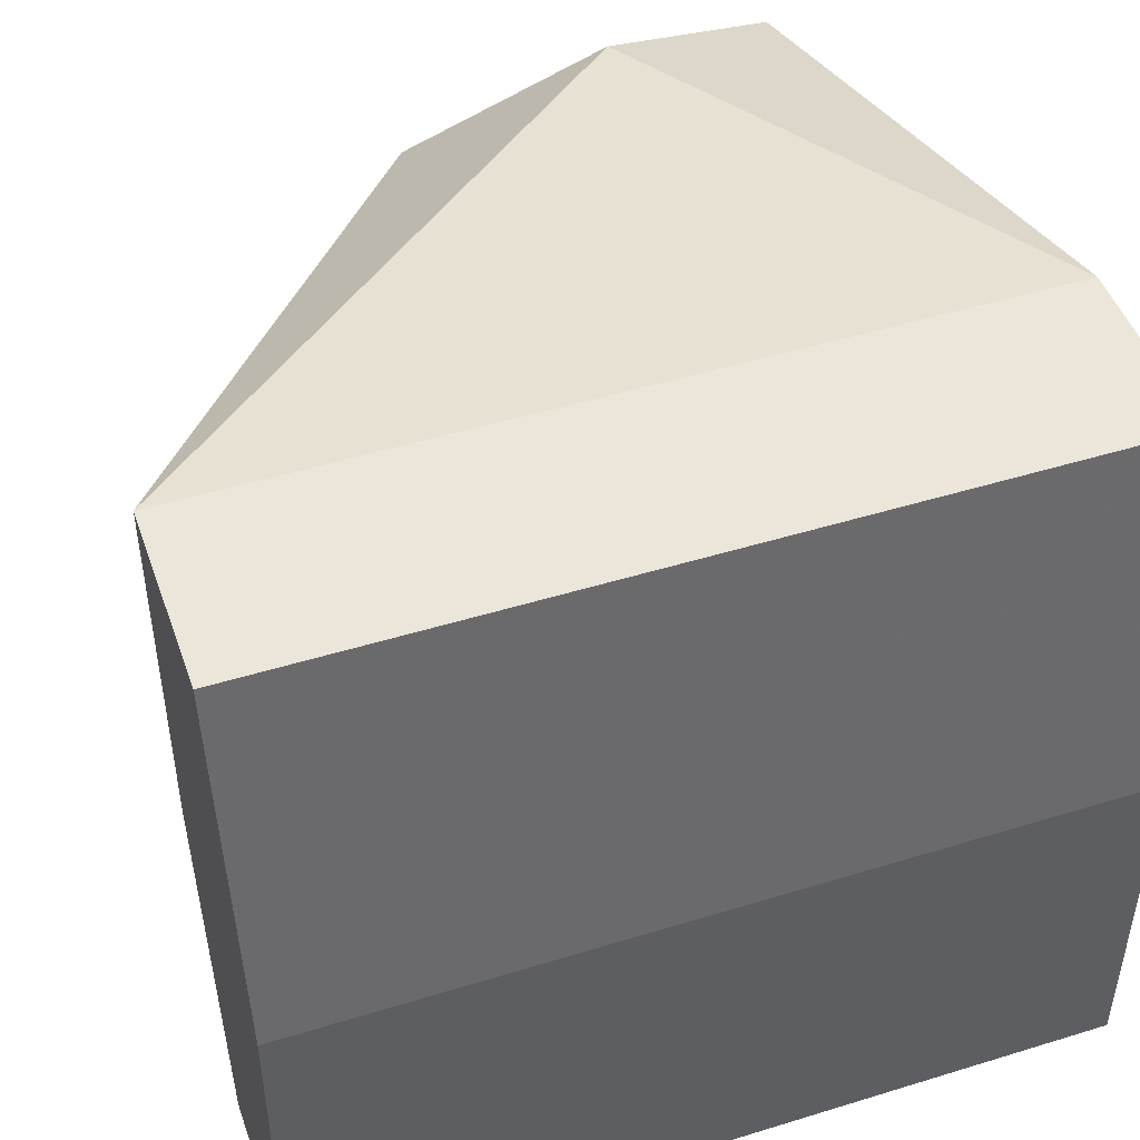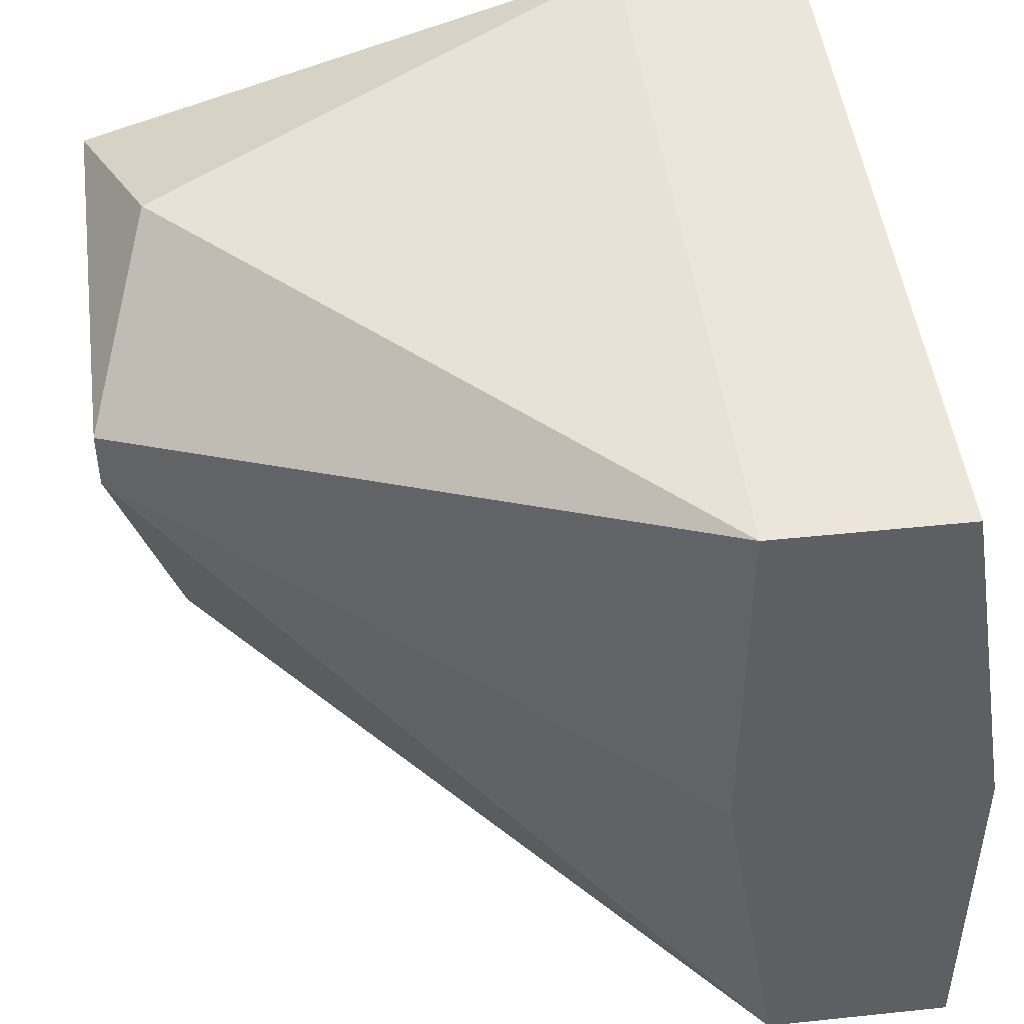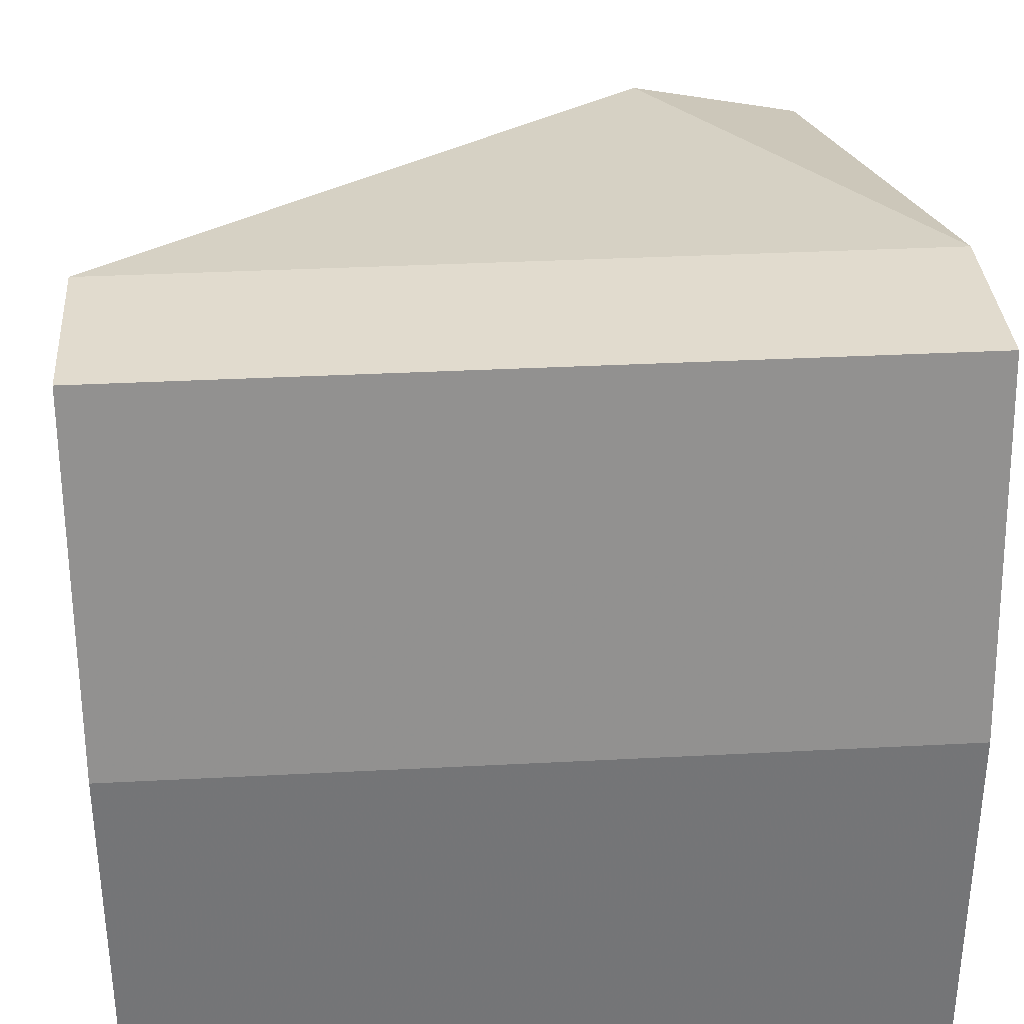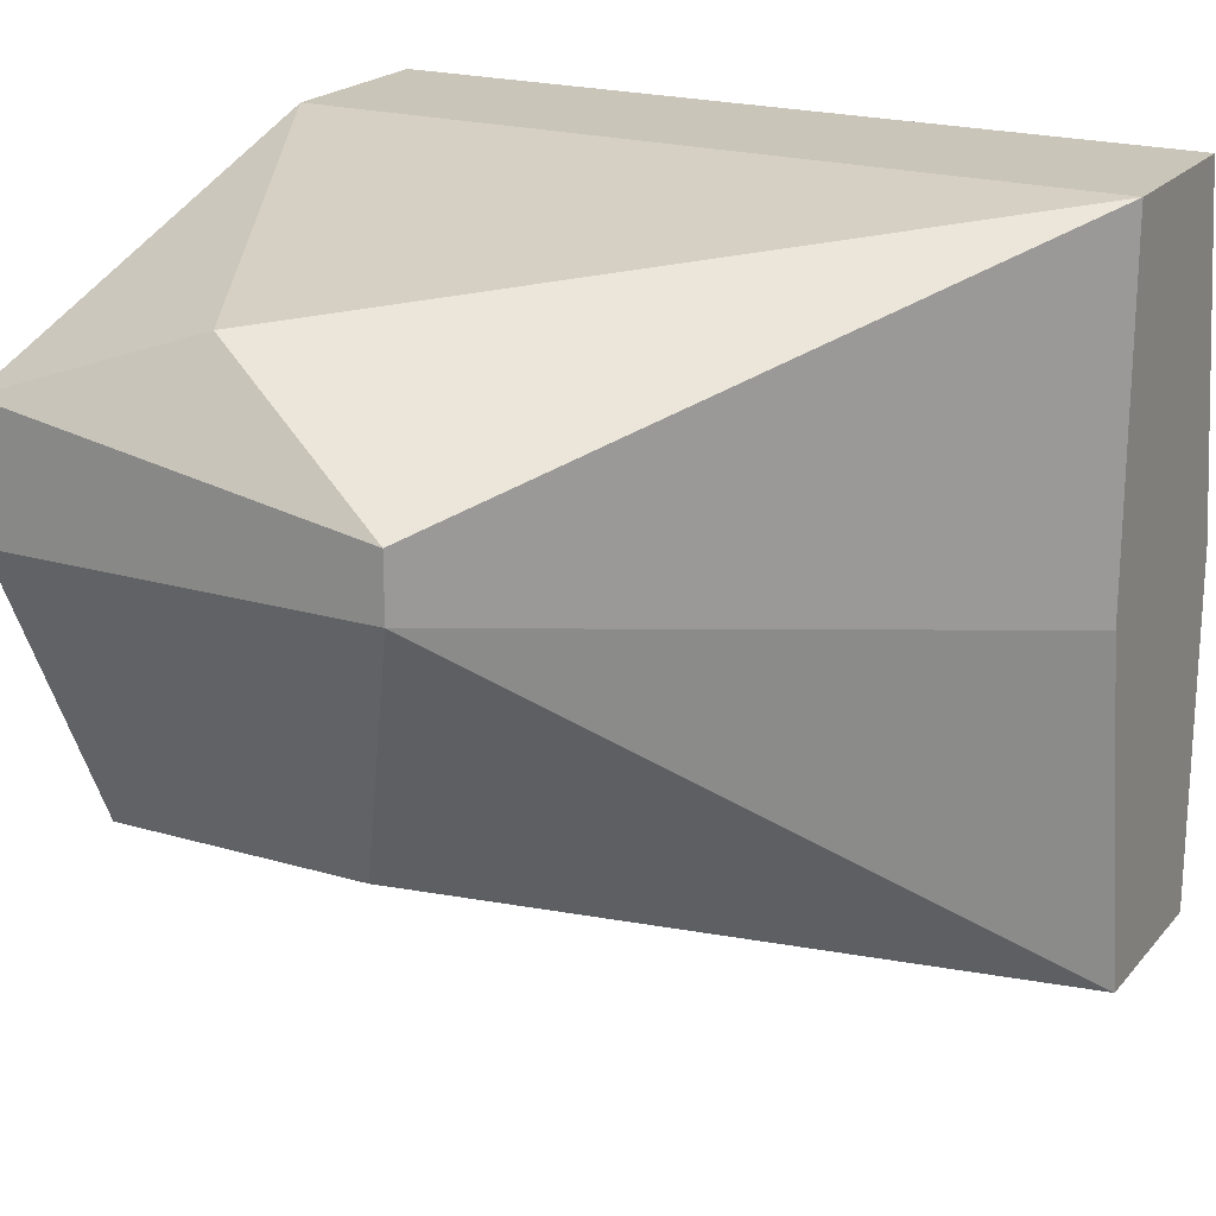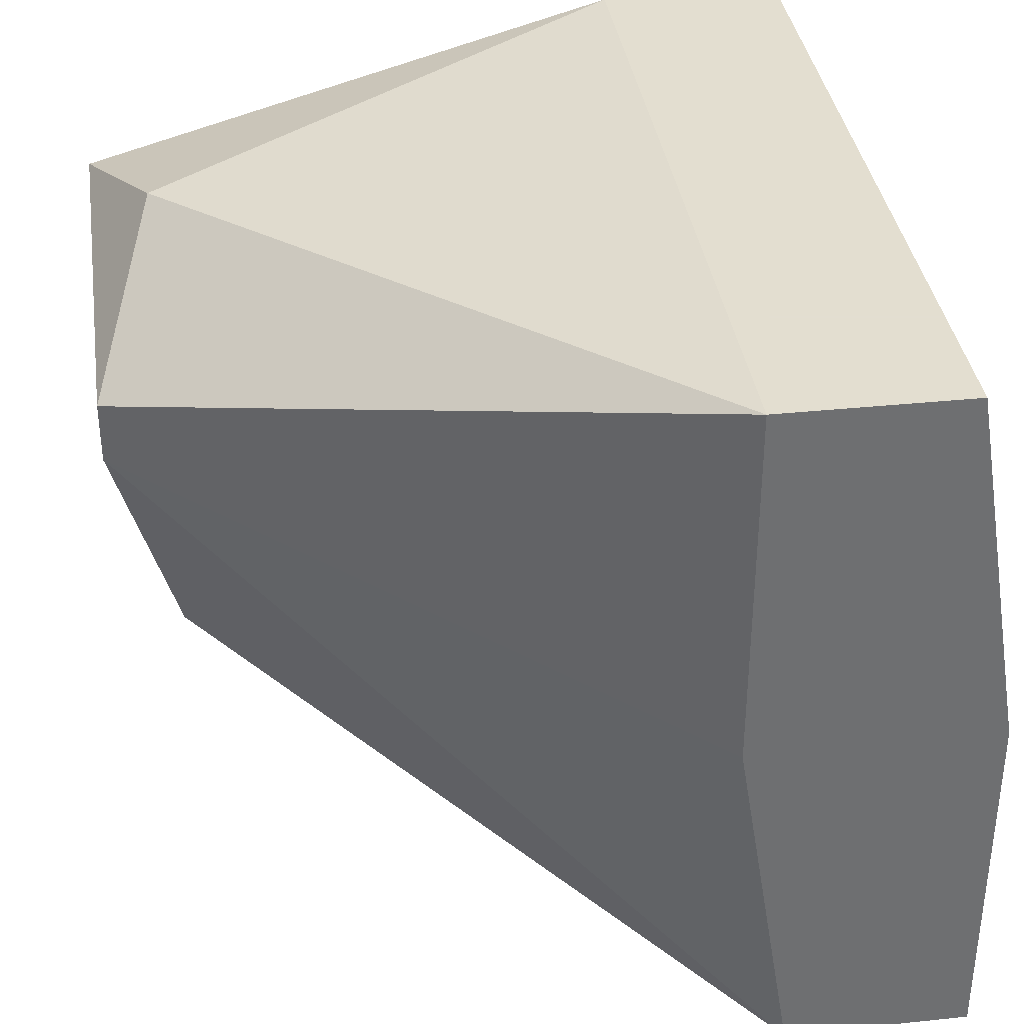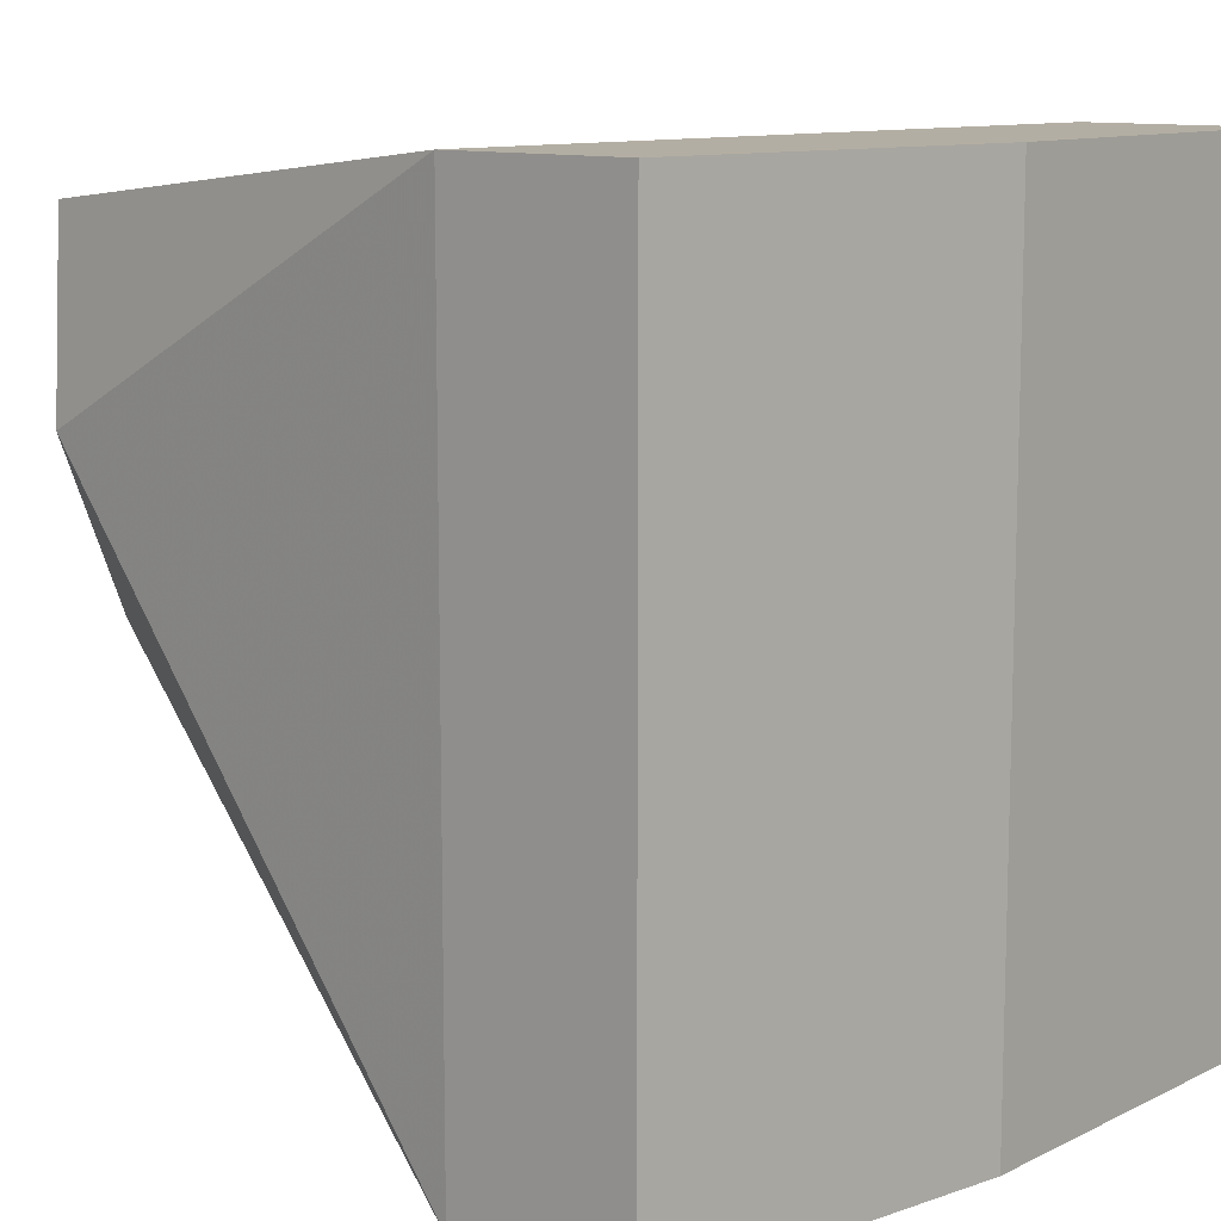
<metadata>
{"format":"obj","ext":"obj","renderer":"f3d","projection":"perspective","resolution":1024,"background":"white","views":[{"elev":47.7,"azim":-109.1,"up":"+Y"},{"elev":46.8,"azim":173.2,"up":"+Y"},{"elev":33.8,"azim":-94.1,"up":"+Y"},{"elev":20.7,"azim":118.2,"up":"+Y"},{"elev":35.9,"azim":172.2,"up":"+Y"},{"elev":11.0,"azim":-139.6,"up":"+Z"}]}
</metadata>
<code>
v -0.000808 -0.000443 -0.0426
v -0.000808 -0.000443 -0.05392
v 0.007899 0.006523 -0.04347
v 0.007899 0.006523 -0.04869
v 0.007899 0.007394 -0.04869
v 0.007899 0.008265 -0.04347
v 6.3e-05 0.004782 -0.05392
v 6.3e-05 0.01001 -0.0426
v 6.3e-05 0.01001 -0.05392
v -0.003421 -0.000443 -0.0426
v -0.003421 -0.000443 -0.05392
v -0.003421 0.004782 -0.0426
v -0.003421 0.004782 -0.05392
v -0.00255 0.01001 -0.0426
v -0.00255 0.01001 -0.05392
v 0.007027 0.009135 -0.04608
v 0.007027 0.003041 -0.04434
v 0.007027 0.003041 -0.04782
f 2 7 4
f 2 13 9
f 6 3 5
f 14 10 1
f 10 2 1
f 2 18 1
f 13 14 15
f 9 13 15
f 14 9 15
f 10 13 11
f 13 2 11
f 2 10 11
f 6 5 16
f 5 9 16
f 18 3 17
f 3 1 17
f 1 18 17
f 3 6 8
f 9 14 8
f 1 3 8
f 14 1 8
f 6 16 8
f 16 9 8
f 13 10 12
f 14 13 12
f 10 14 12
f 2 9 7
f 9 5 7
f 7 5 4
f 18 2 4
f 3 18 4
f 5 3 4

</code>
